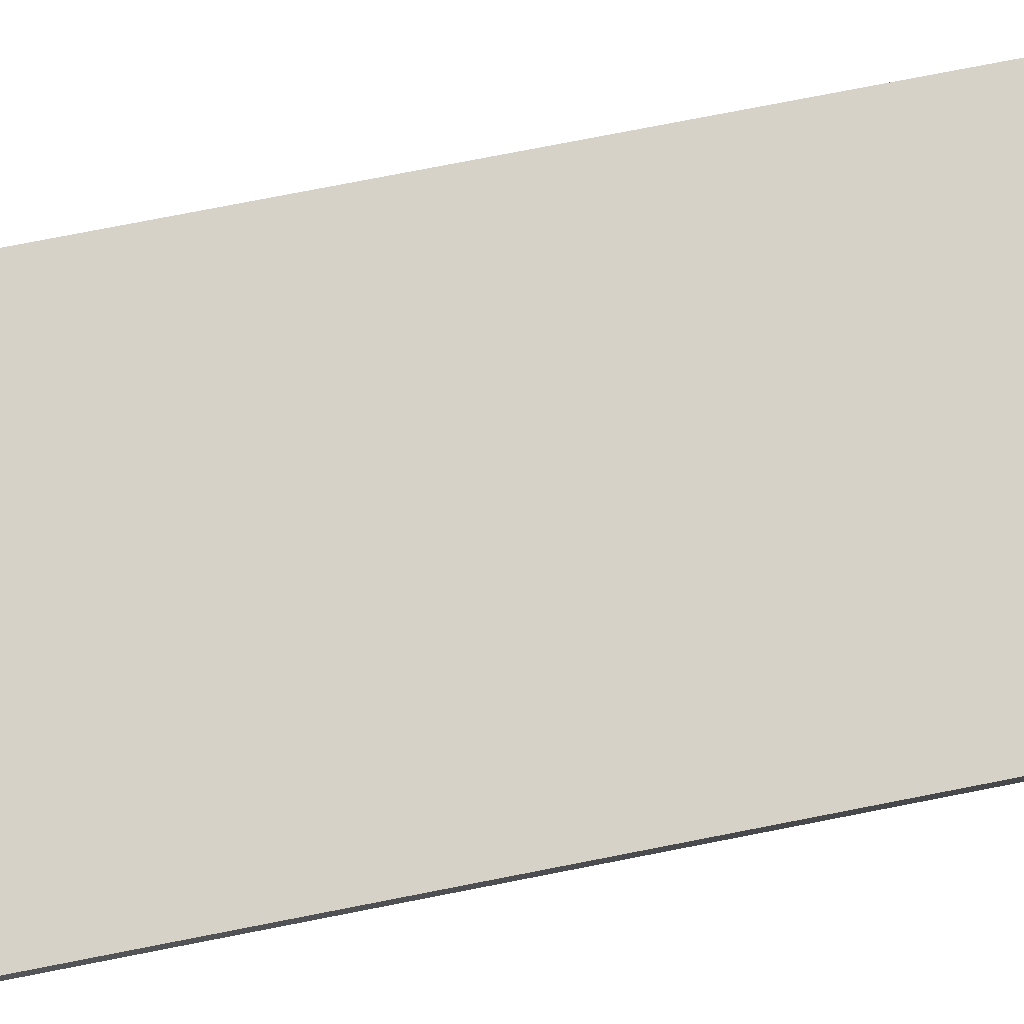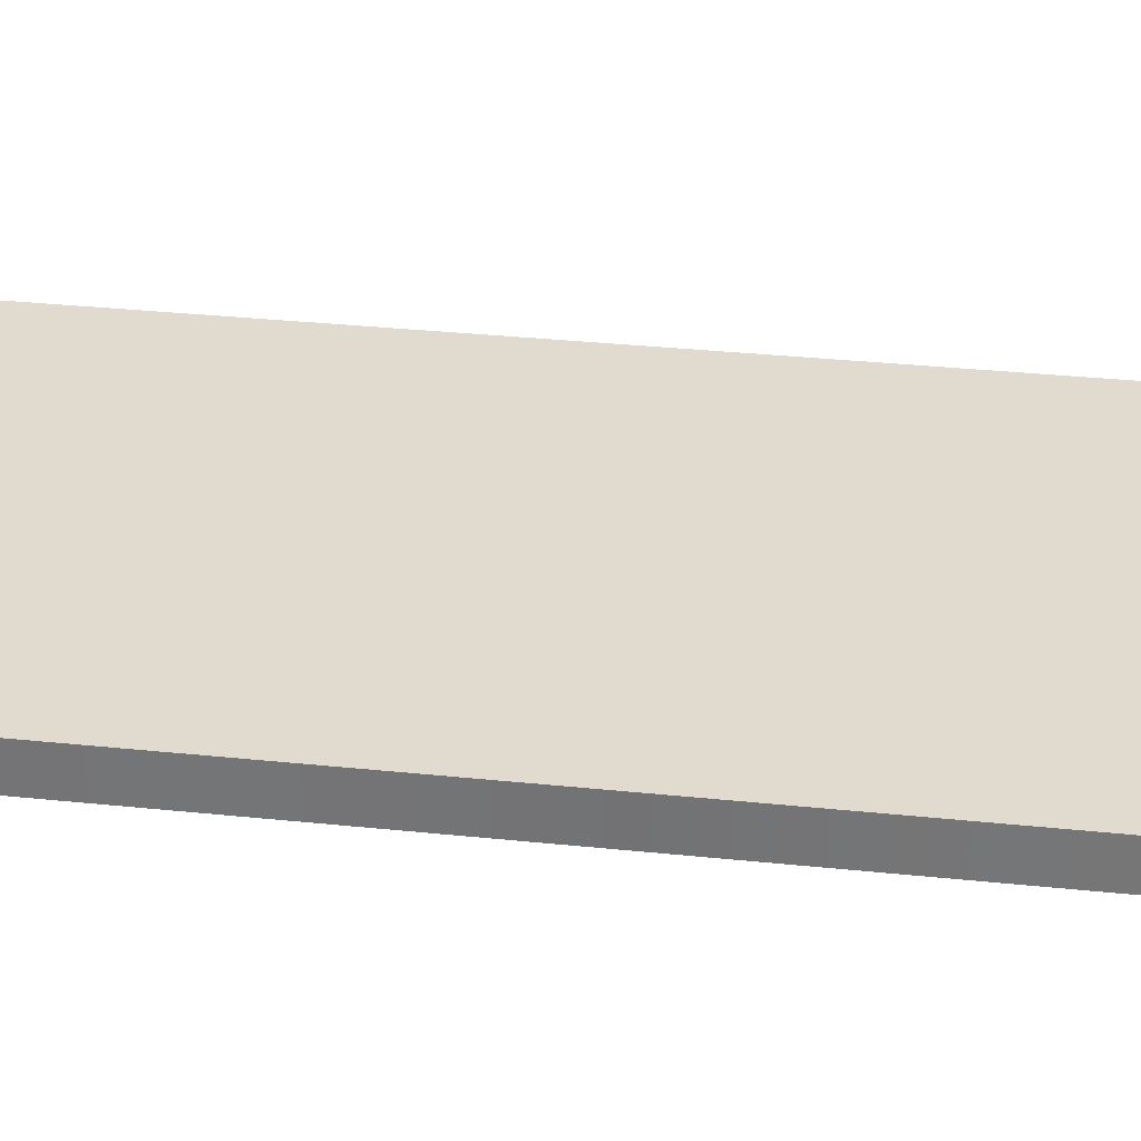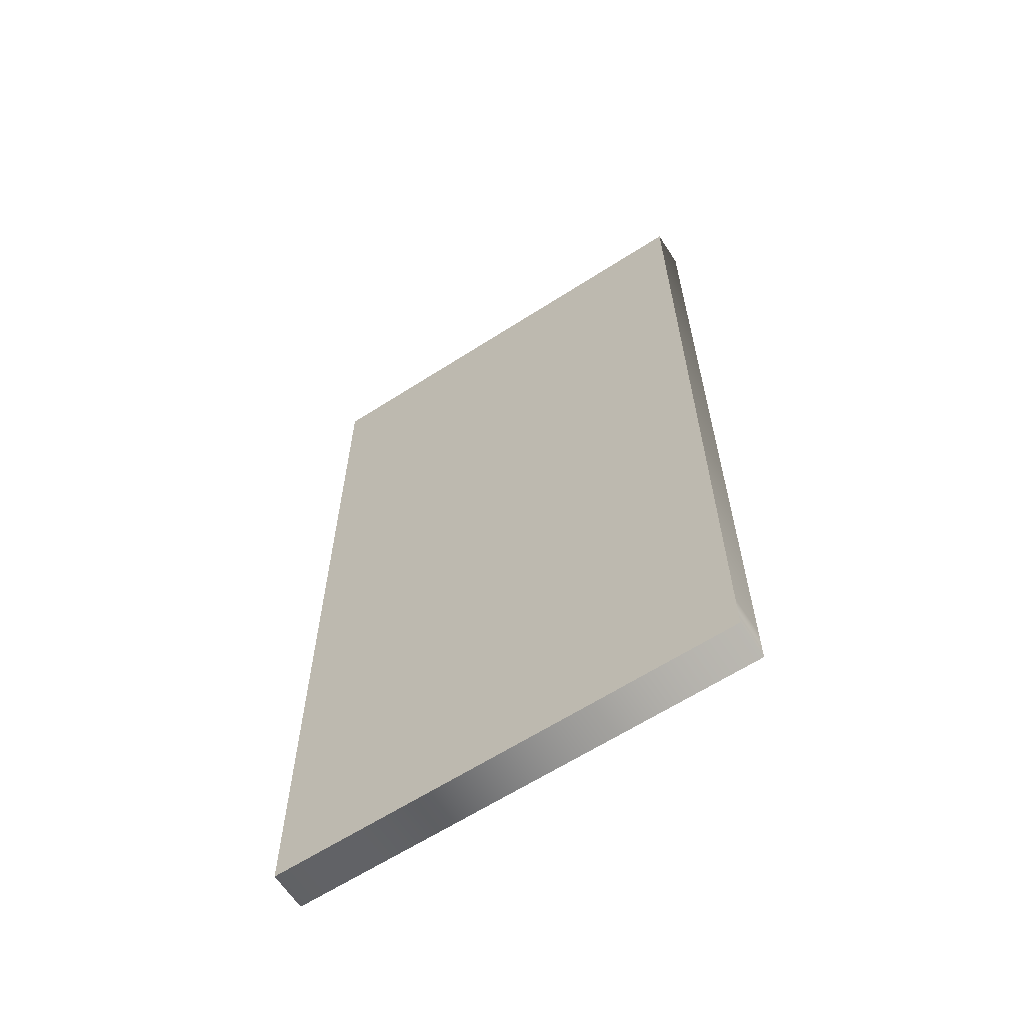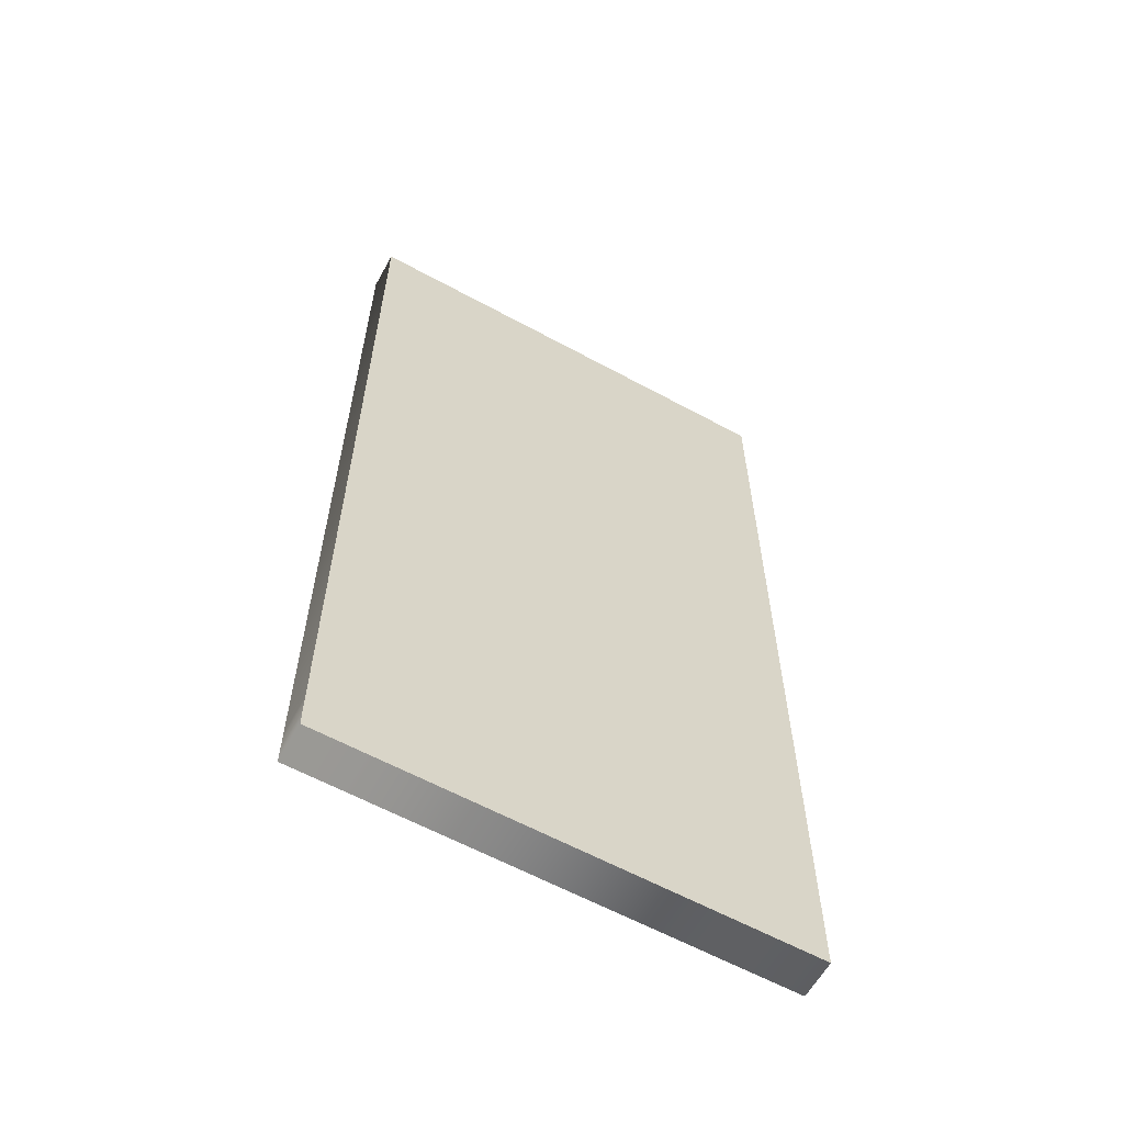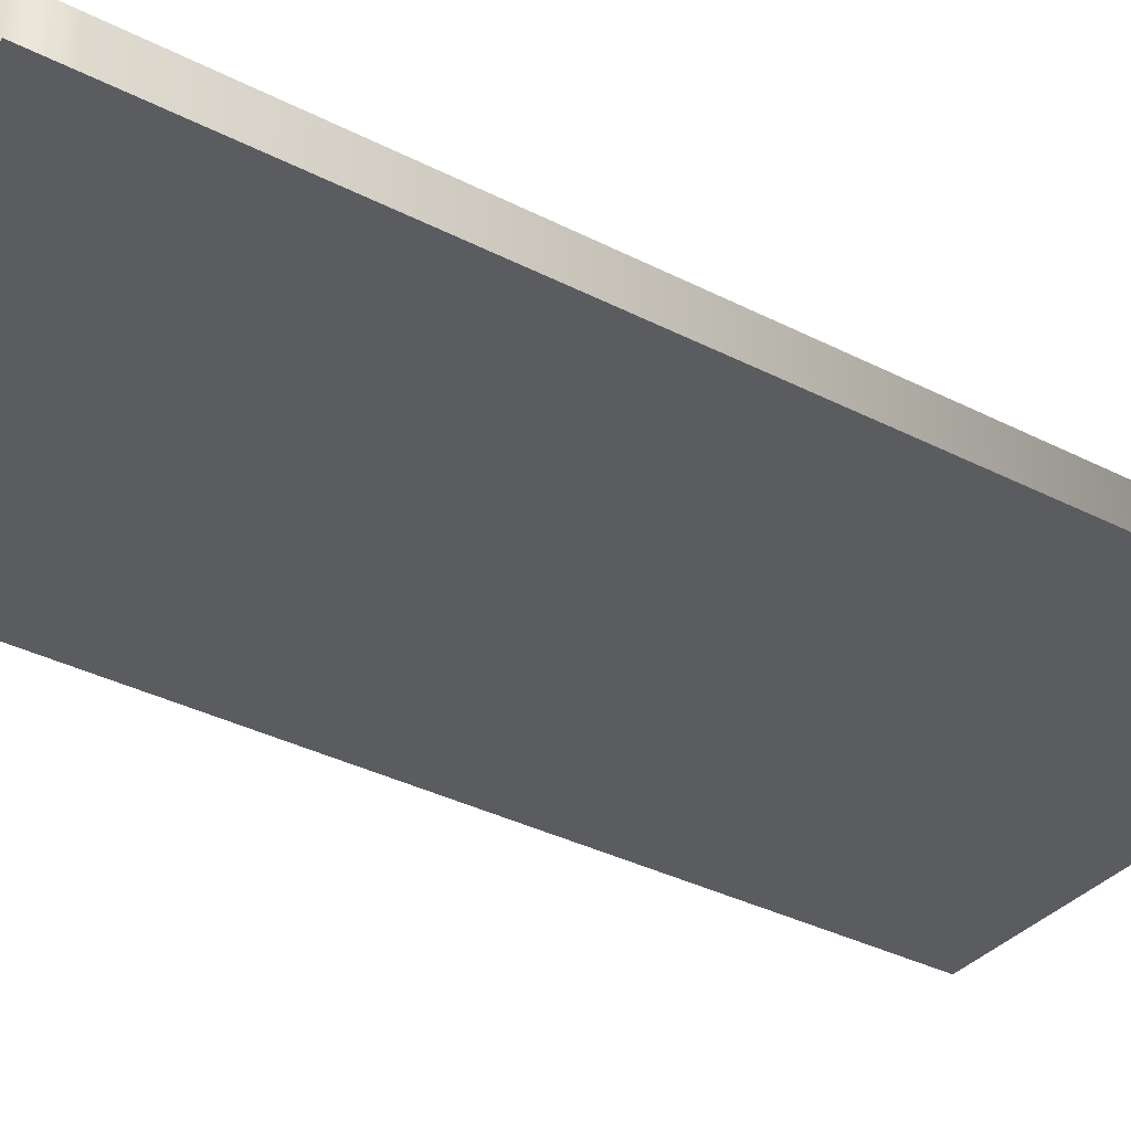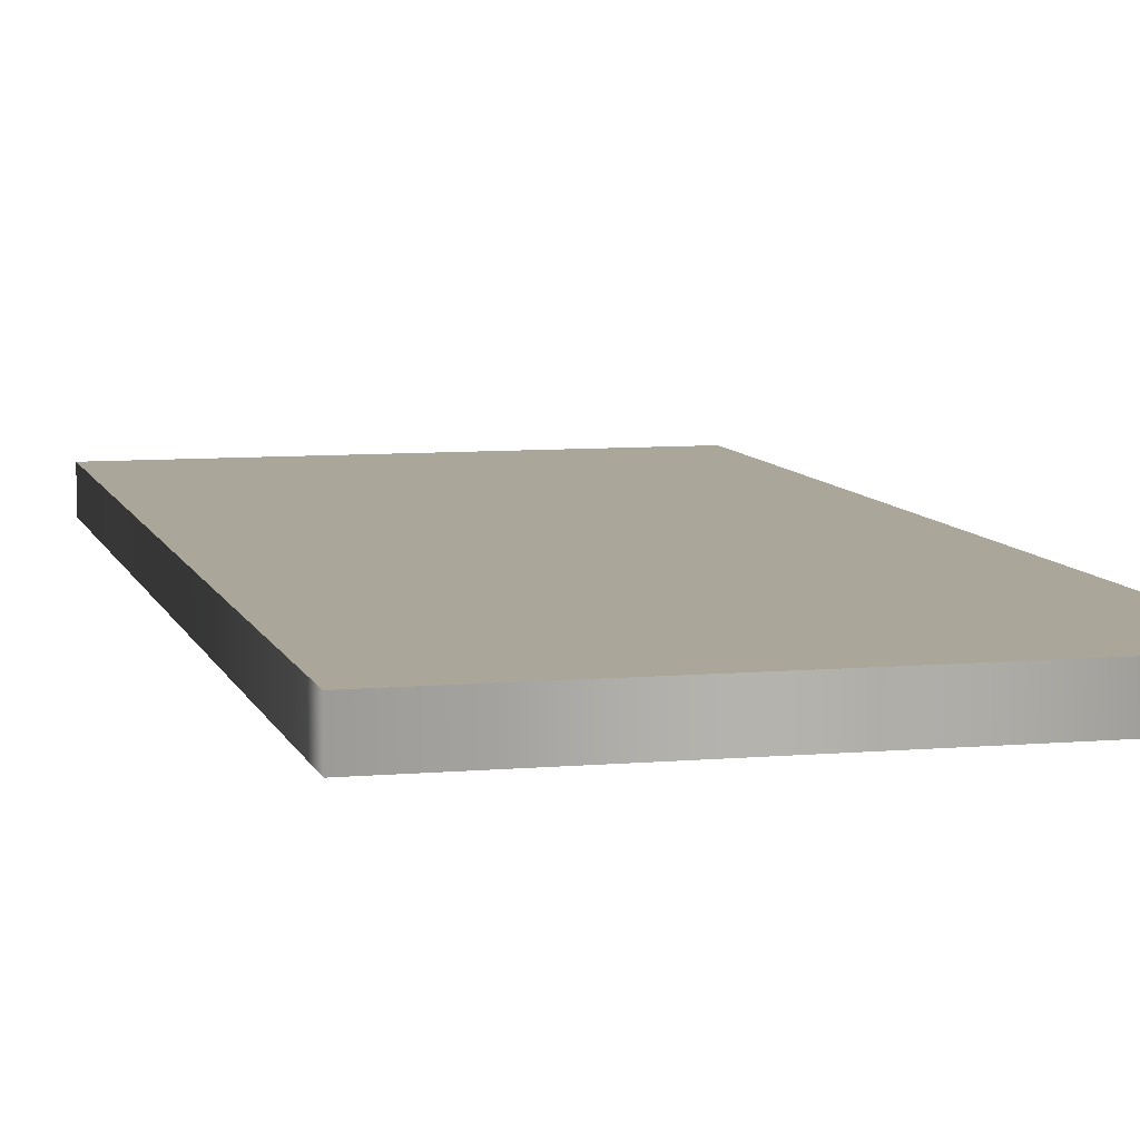
<metadata>
{"format":"obj","ext":"obj","renderer":"f3d","projection":"perspective","resolution":1024,"background":"white","views":[{"elev":78.3,"azim":-101.0,"up":"+Z"},{"elev":33.4,"azim":98.1,"up":"+Z"},{"elev":-63.4,"azim":33.0,"up":"+Y"},{"elev":-61.2,"azim":-29.0,"up":"+Y"},{"elev":-34.9,"azim":55.5,"up":"+Z"},{"elev":7.8,"azim":-14.1,"up":"+Z"}]}
</metadata>
<code>
v -2.735e-06 0.2 -0.1
v -2.735e-06 -2.735e-06 0.1
v -2.735e-06 -2.735e-06 -0.1
v -2.735e-06 0.2 0.1
v -2.735e-06 5 0.1
v -2.735e-06 5 -0.1
v -2.4 0.2 0.1
v -2.4 -2.735e-06 -0.1
v -2.4 -2.735e-06 0.1
v -2.4 0.2 -0.1
v -2.4 5 -0.1
v -2.4 5 0.1
v -2.735e-06 0.2 0.1
v -2.4 0.2 0.1
v -2.4 -2.735e-06 0.1
v -2.735e-06 -2.735e-06 0.1
v -2.4 0.2 -0.1
v -2.735e-06 0.2 -0.1
v -2.735e-06 -2.735e-06 -0.1
v -2.4 -2.735e-06 -0.1
v -2.735e-06 -2.735e-06 -0.1
v -2.735e-06 -2.735e-06 0.1
v -2.4 -2.735e-06 0.1
v -2.4 -2.735e-06 -0.1
v -2.4 5 -0.1
v -2.4 5 0.1
v -2.735e-06 5 0.1
v -2.735e-06 5 -0.1
v -2.4 5 0.1
v -2.4 0.2 0.1
v -2.735e-06 0.2 0.1
v -2.735e-06 5 0.1
v -2.735e-06 5 -0.1
v -2.735e-06 0.2 -0.1
v -2.4 0.2 -0.1
v -2.4 5 -0.1
f 1 2 3
f 1 4 2
f 5 4 1
f 5 1 6
f 7 8 9
f 7 10 8
f 11 10 7
f 11 7 12
f 13 14 15
f 13 15 16
f 17 18 19
f 17 19 20
f 21 22 23
f 21 23 24
f 25 26 27
f 25 27 28
f 29 30 31
f 29 31 32
f 33 34 35
f 33 35 36

</code>
